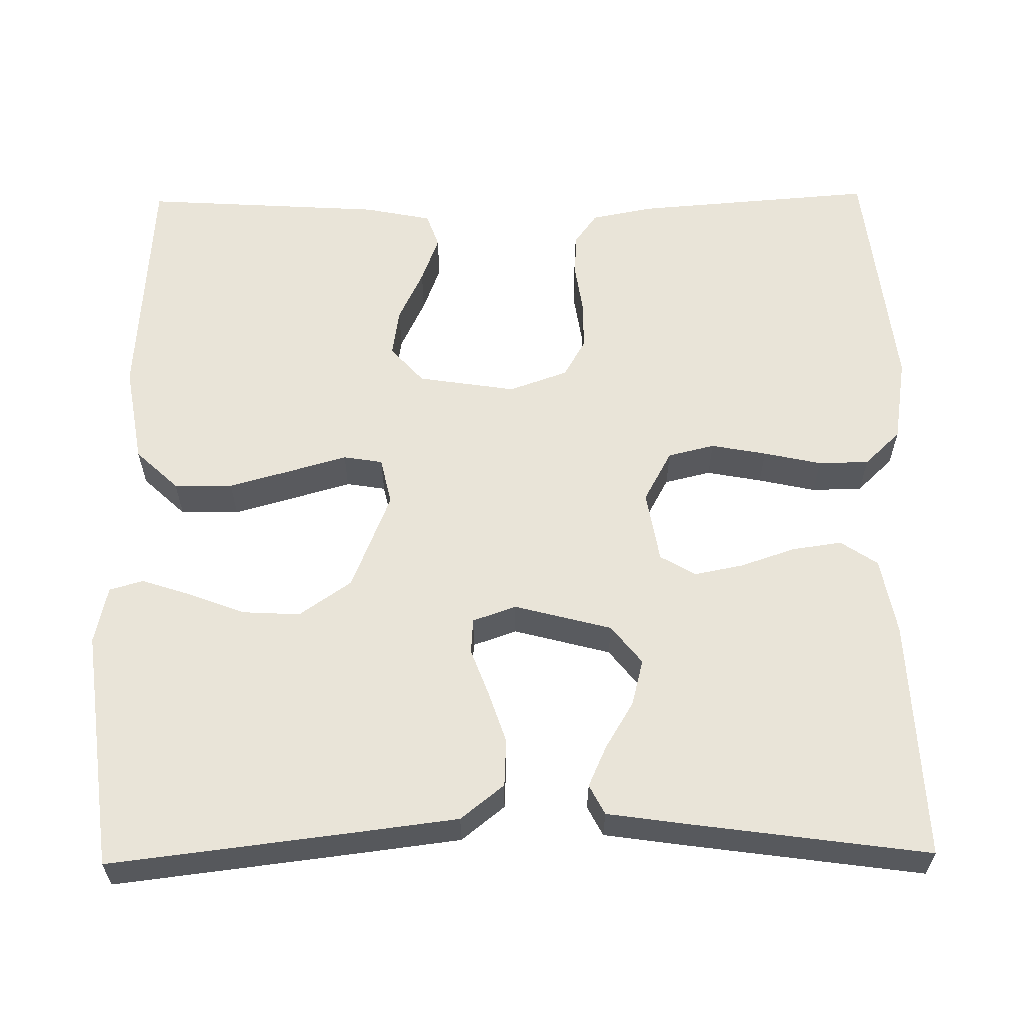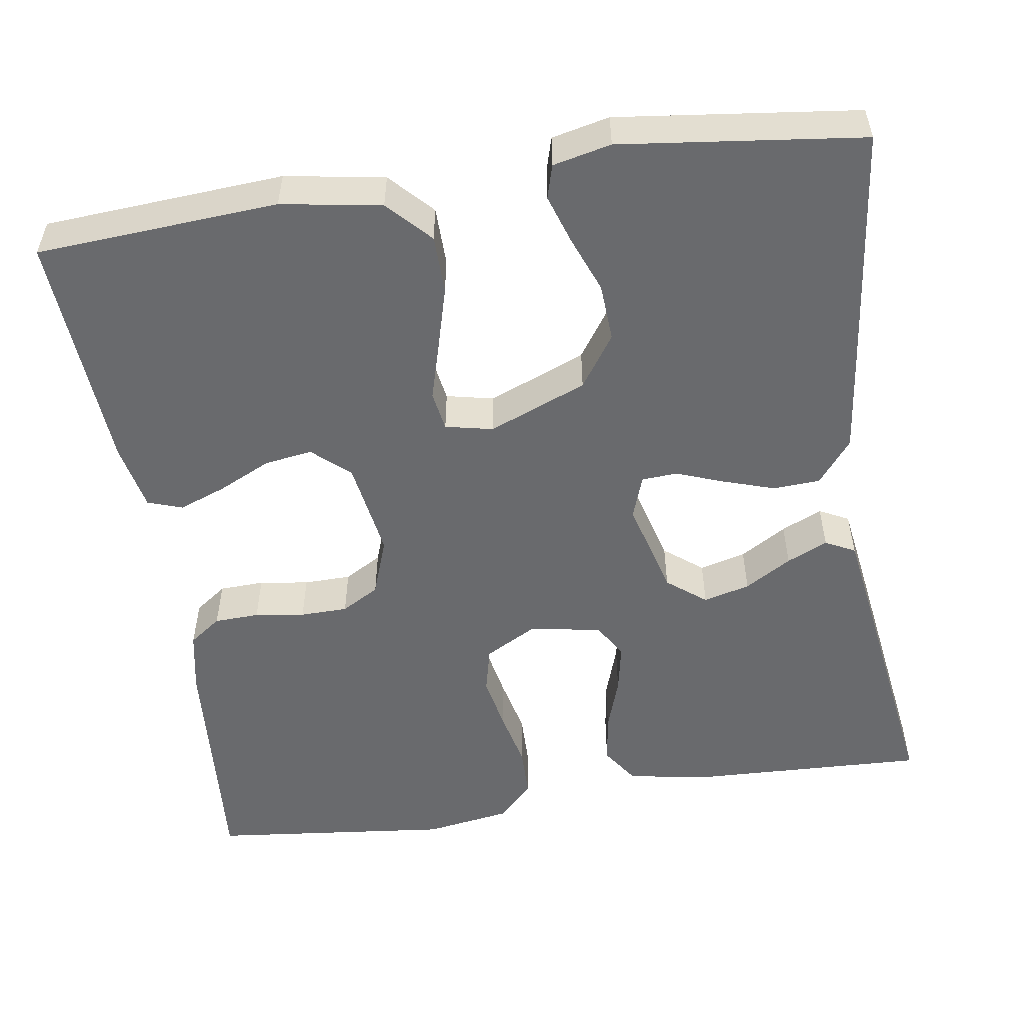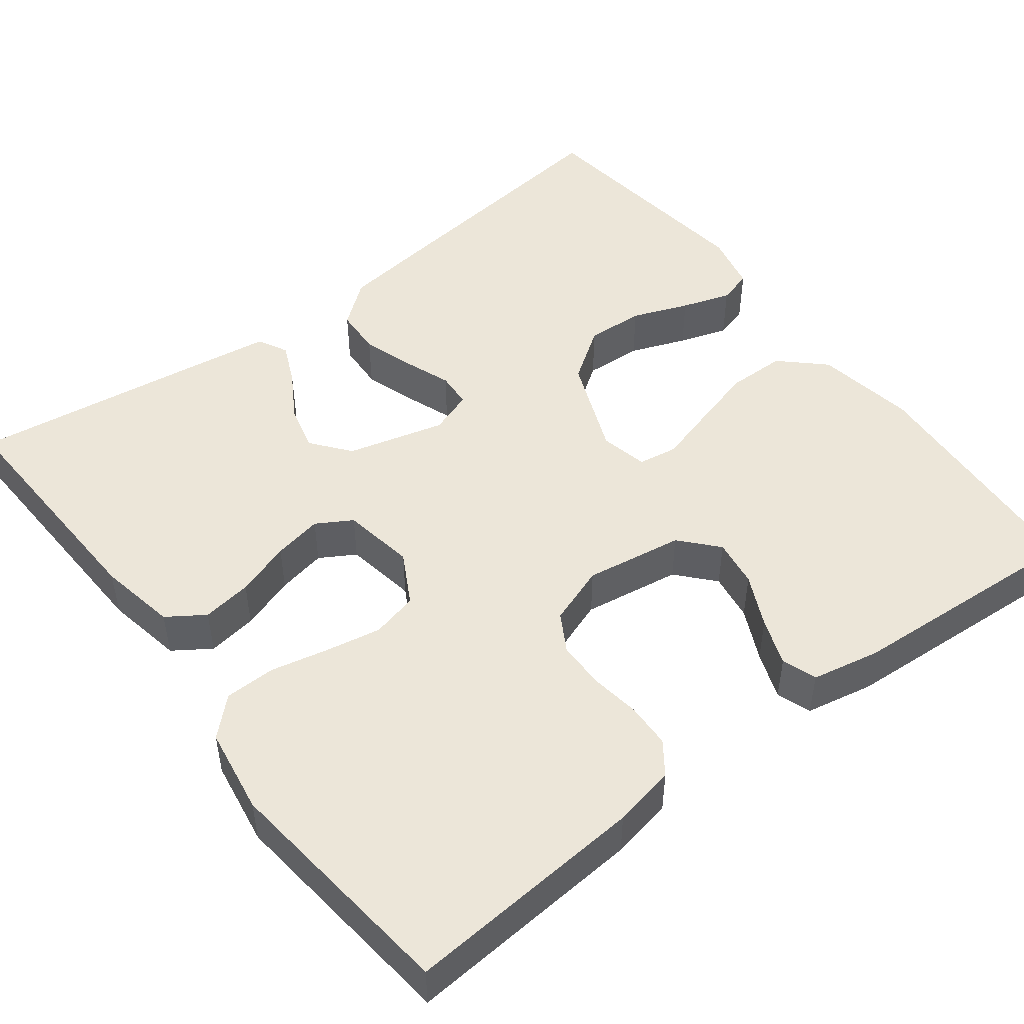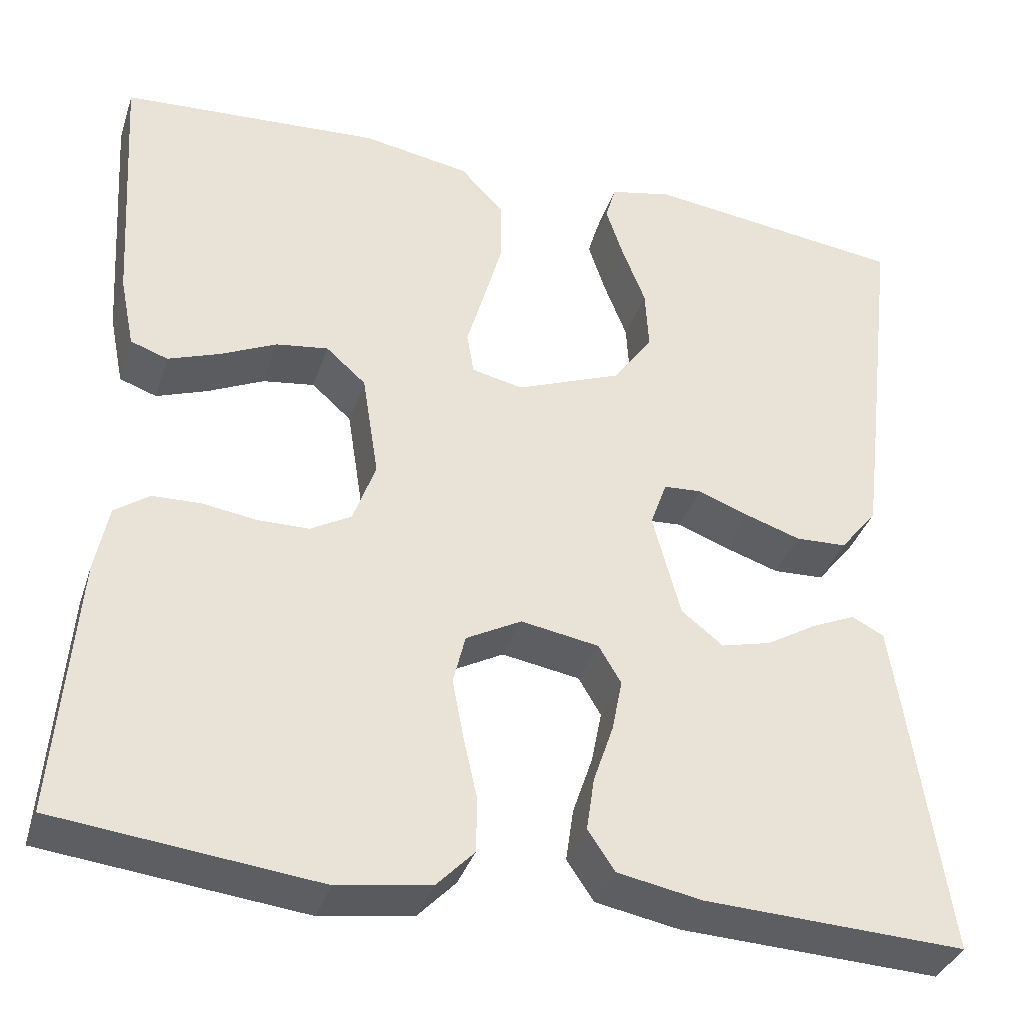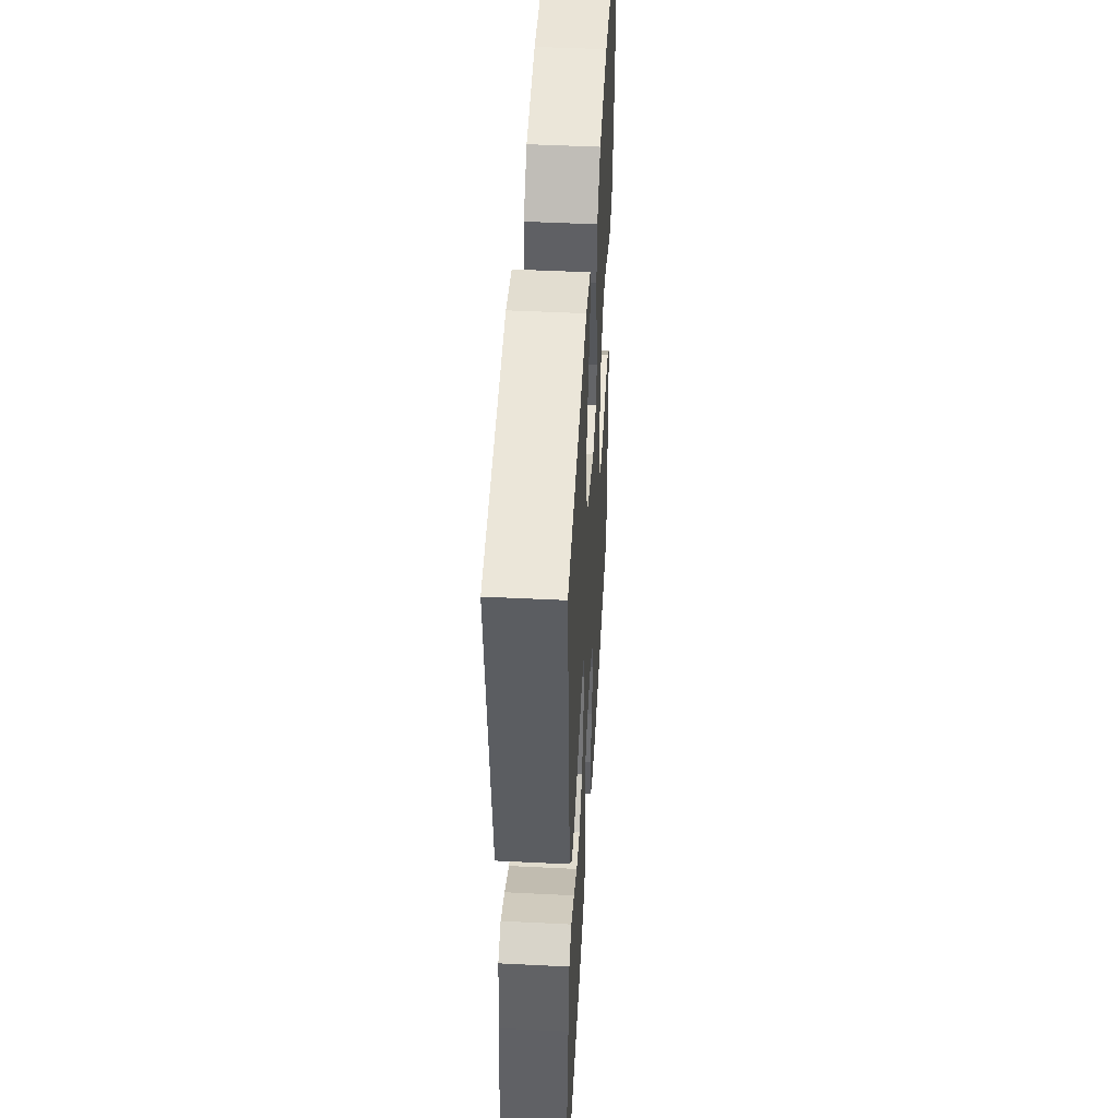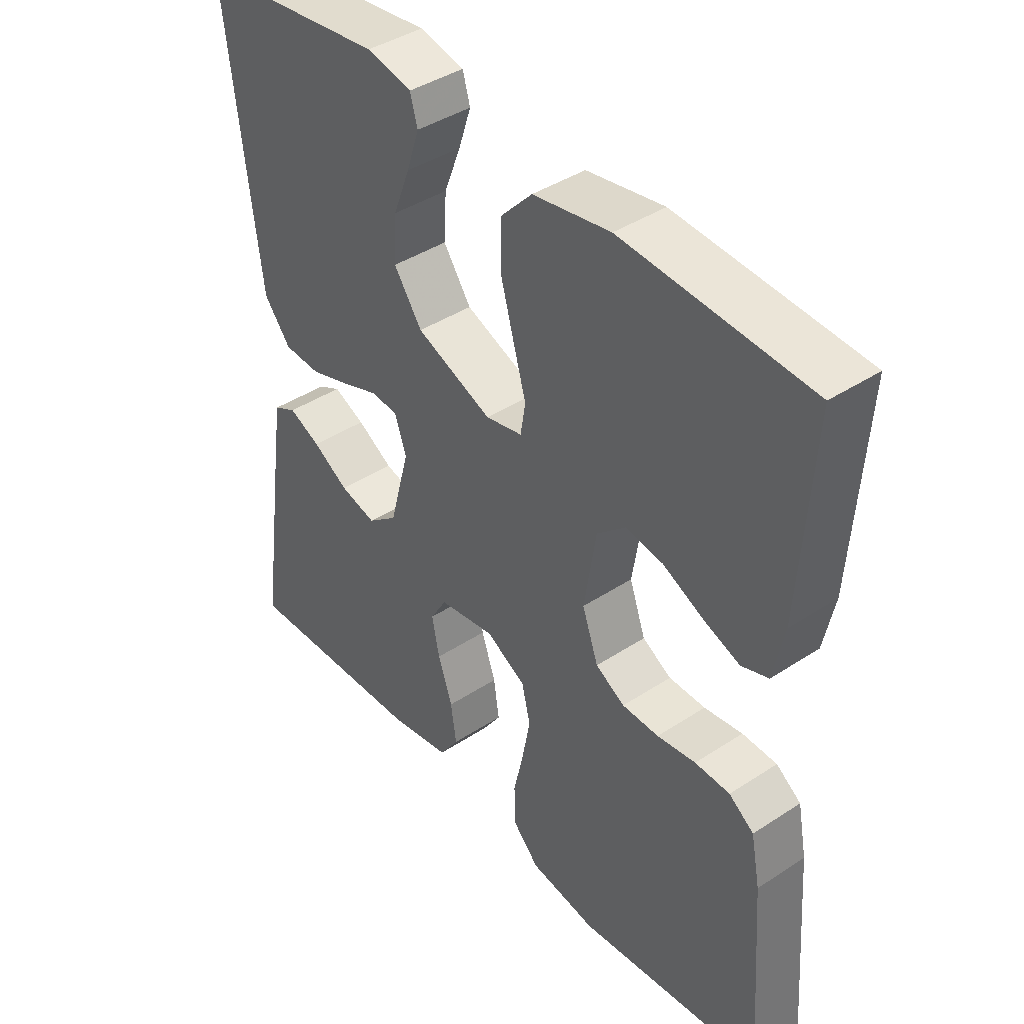
<metadata>
{"format":"obj","ext":"obj","renderer":"f3d","projection":"perspective","resolution":1024,"background":"white","views":[{"elev":60.1,"azim":89.2,"up":"+Y"},{"elev":-53.1,"azim":8.8,"up":"+Y"},{"elev":49.0,"azim":-127.4,"up":"+Y"},{"elev":-36.6,"azim":-17.3,"up":"+Z"},{"elev":47.5,"azim":93.2,"up":"+Z"},{"elev":41.4,"azim":-128.5,"up":"+Z"}]}
</metadata>
<code>
v 0.5 0.07 -0.5
v 0.2 0.07 -0.488
v 0.103 0.07 -0.47
v 0.072 0.07 -0.424
v 0.081 0.07 -0.362
v 0.104 0.07 -0.294
v 0.116 0.07 -0.233
v 0.09 0.07 -0.189
v 0 0.07 -0.174
v -0.064 0.07 -0.209
v -0.078 0.07 -0.267
v -0.065 0.07 -0.336
v -0.049 0.07 -0.408
v -0.05 0.07 -0.471
v -0.093 0.07 -0.516
v -0.2 0.07 -0.533
v -0.5 0.07 -0.5
v -0.477 0.07 -0.2
v -0.462 0.07 -0.123
v -0.422 0.07 -0.094
v -0.366 0.07 -0.092
v -0.304 0.07 -0.101
v -0.245 0.07 -0.1
v -0.198 0.07 -0.073
v -0.172 0.07 0
v -0.191 0.07 0.122
v -0.237 0.07 0.163
v -0.297 0.07 0.154
v -0.362 0.07 0.123
v -0.421 0.07 0.101
v -0.464 0.07 0.116
v -0.481 0.07 0.2
v -0.5 0.07 0.5
v -0.2 0.07 0.52
v -0.076 0.07 0.499
v -0.026 0.07 0.446
v -0.025 0.07 0.373
v -0.047 0.07 0.294
v -0.067 0.07 0.224
v -0.059 0.07 0.175
v 0 0.07 0.162
v 0.122 0.07 0.211
v 0.167 0.07 0.276
v 0.163 0.07 0.348
v 0.136 0.07 0.418
v 0.116 0.07 0.479
v 0.128 0.07 0.521
v 0.2 0.07 0.537
v 0.5 0.07 0.5
v 0.464 0.07 0.2
v 0.448 0.07 0.071
v 0.405 0.07 0.017
v 0.346 0.07 0.014
v 0.282 0.07 0.035
v 0.223 0.07 0.057
v 0.179 0.07 0.054
v 0.16 0.07 0
v 0.192 0.07 -0.121
v 0.24 0.07 -0.159
v 0.298 0.07 -0.144
v 0.356 0.07 -0.109
v 0.407 0.07 -0.086
v 0.444 0.07 -0.105
v 0.458 0.07 -0.2
v 0.5 0 -0.5
v 0.2 0 -0.488
v 0.103 0 -0.47
v 0.072 0 -0.424
v 0.081 0 -0.362
v 0.104 0 -0.294
v 0.116 0 -0.233
v 0.09 0 -0.189
v 0 0 -0.174
v -0.064 0 -0.209
v -0.078 0 -0.267
v -0.065 0 -0.336
v -0.049 0 -0.408
v -0.05 0 -0.471
v -0.093 0 -0.516
v -0.2 0 -0.533
v -0.5 0 -0.5
v -0.477 0 -0.2
v -0.462 0 -0.123
v -0.422 0 -0.094
v -0.366 0 -0.092
v -0.304 0 -0.101
v -0.245 0 -0.1
v -0.198 0 -0.073
v -0.172 0 0
v -0.191 0 0.122
v -0.237 0 0.163
v -0.297 0 0.154
v -0.362 0 0.123
v -0.421 0 0.101
v -0.464 0 0.116
v -0.481 0 0.2
v -0.5 0 0.5
v -0.2 0 0.52
v -0.076 0 0.499
v -0.026 0 0.446
v -0.025 0 0.373
v -0.047 0 0.294
v -0.067 0 0.224
v -0.059 0 0.175
v 0 0 0.162
v 0.122 0 0.211
v 0.167 0 0.276
v 0.163 0 0.348
v 0.136 0 0.418
v 0.116 0 0.479
v 0.128 0 0.521
v 0.2 0 0.537
v 0.5 0 0.5
v 0.464 0 0.2
v 0.448 0 0.071
v 0.405 0 0.017
v 0.346 0 0.014
v 0.282 0 0.035
v 0.223 0 0.057
v 0.179 0 0.054
v 0.16 0 0
v 0.192 0 -0.121
v 0.24 0 -0.159
v 0.298 0 -0.144
v 0.356 0 -0.109
v 0.407 0 -0.086
v 0.444 0 -0.105
v 0.458 0 -0.2
f 4 5 6
f 3 4 6
f 2 3 6
f 1 2 6
f 64 1 6
f 63 64 6
f 62 63 6
f 61 62 6
f 60 61 6
f 59 60 6 7
f 58 59 7 8
f 57 58 8 9
f 56 57 9 10
f 53 54 55
f 52 53 55
f 51 52 55
f 50 51 55
f 49 50 55
f 48 49 55
f 47 48 55
f 44 45 46 47
f 44 47 55
f 43 44 55
f 42 43 55 56
f 37 38 39
f 36 37 39
f 35 36 39
f 34 35 39
f 33 34 39
f 32 33 39
f 31 32 39
f 28 29 30 31
f 28 31 39
f 27 28 39
f 26 27 39 40
f 20 21 22
f 19 20 22
f 18 19 22
f 17 18 22
f 16 17 22
f 15 16 22
f 14 15 22
f 13 14 22
f 12 13 22
f 11 12 22 23
f 10 11 23 24
f 10 24 25
f 56 10 25
f 42 56 25
f 41 42 25
f 25 26 40 41
f 70 69 68
f 70 68 67
f 70 67 66
f 70 66 65
f 70 65 128
f 70 128 127
f 70 127 126
f 70 126 125
f 70 125 124
f 71 70 124 123
f 72 71 123 122
f 73 72 122 121
f 74 73 121 120
f 119 118 117
f 119 117 116
f 119 116 115
f 119 115 114
f 119 114 113
f 119 113 112
f 119 112 111
f 111 110 109 108
f 119 111 108
f 119 108 107
f 120 119 107 106
f 103 102 101
f 103 101 100
f 103 100 99
f 103 99 98
f 103 98 97
f 103 97 96
f 103 96 95
f 95 94 93 92
f 103 95 92
f 103 92 91
f 104 103 91 90
f 86 85 84
f 86 84 83
f 86 83 82
f 86 82 81
f 86 81 80
f 86 80 79
f 86 79 78
f 86 78 77
f 86 77 76
f 87 86 76 75
f 88 87 75 74
f 89 88 74
f 89 74 120
f 89 120 106
f 89 106 105
f 105 104 90 89
f 1 65 66 2
f 2 66 67 3
f 3 67 68 4
f 4 68 69 5
f 5 69 70 6
f 6 70 71 7
f 7 71 72 8
f 8 72 73 9
f 9 73 74 10
f 10 74 75 11
f 11 75 76 12
f 12 76 77 13
f 13 77 78 14
f 14 78 79 15
f 15 79 80 16
f 16 80 81 17
f 17 81 82 18
f 18 82 83 19
f 19 83 84 20
f 20 84 85 21
f 21 85 86 22
f 22 86 87 23
f 23 87 88 24
f 24 88 89 25
f 25 89 90 26
f 26 90 91 27
f 27 91 92 28
f 28 92 93 29
f 29 93 94 30
f 30 94 95 31
f 31 95 96 32
f 32 96 97 33
f 33 97 98 34
f 34 98 99 35
f 35 99 100 36
f 36 100 101 37
f 37 101 102 38
f 38 102 103 39
f 39 103 104 40
f 40 104 105 41
f 41 105 106 42
f 42 106 107 43
f 43 107 108 44
f 44 108 109 45
f 45 109 110 46
f 46 110 111 47
f 47 111 112 48
f 48 112 113 49
f 49 113 114 50
f 50 114 115 51
f 51 115 116 52
f 52 116 117 53
f 53 117 118 54
f 54 118 119 55
f 55 119 120 56
f 56 120 121 57
f 57 121 122 58
f 58 122 123 59
f 59 123 124 60
f 60 124 125 61
f 61 125 126 62
f 62 126 127 63
f 63 127 128 64
f 64 128 65 1

</code>
